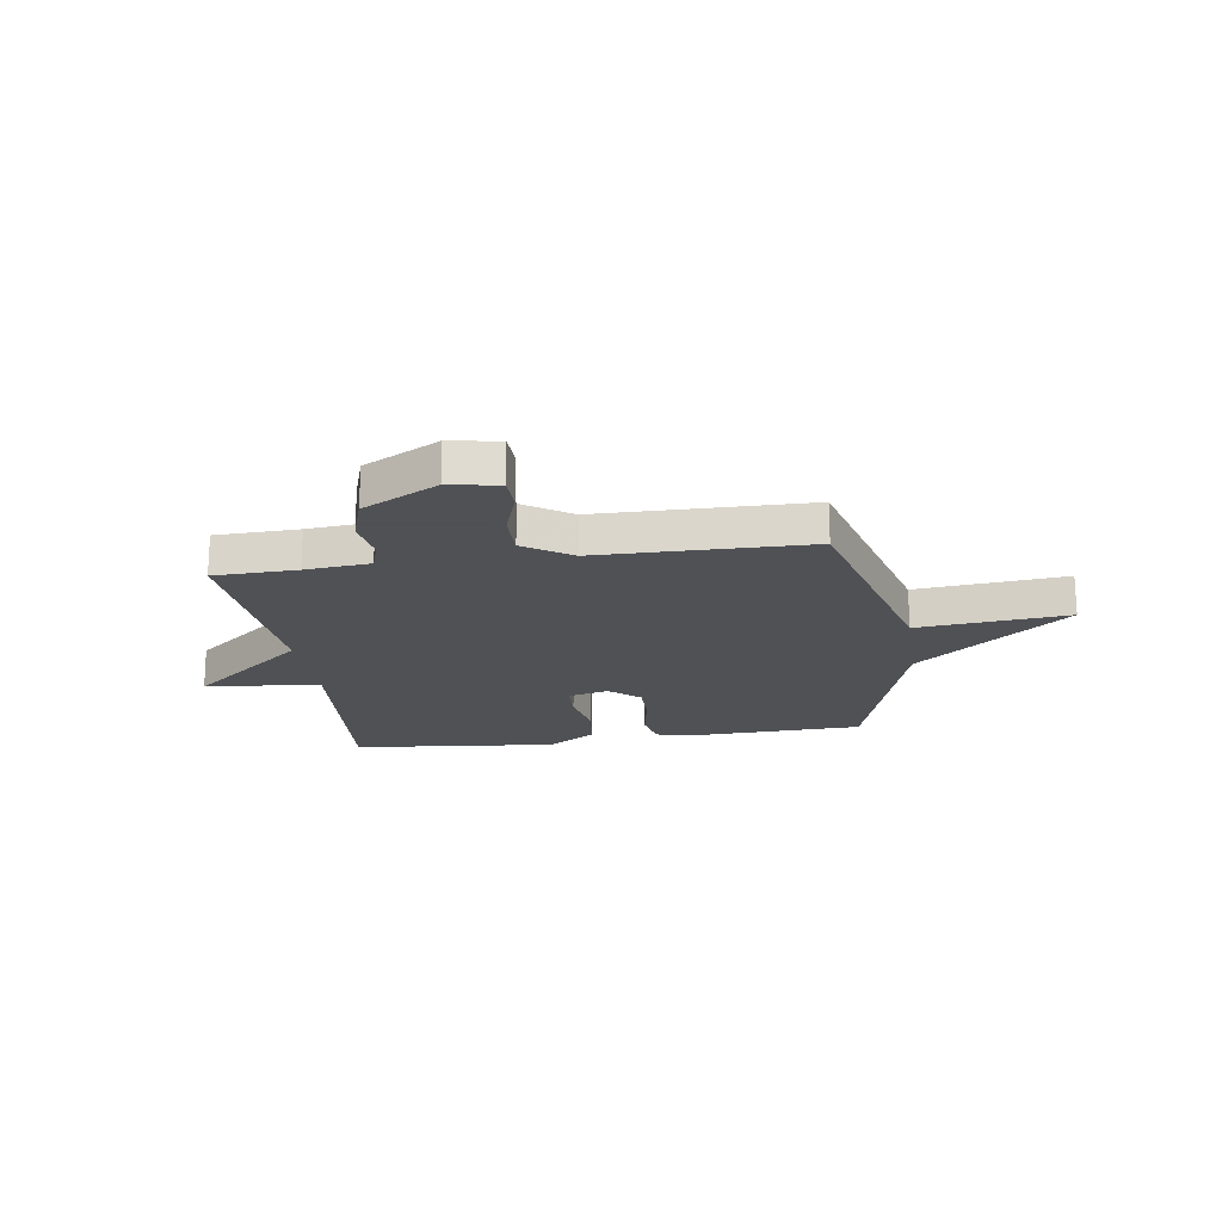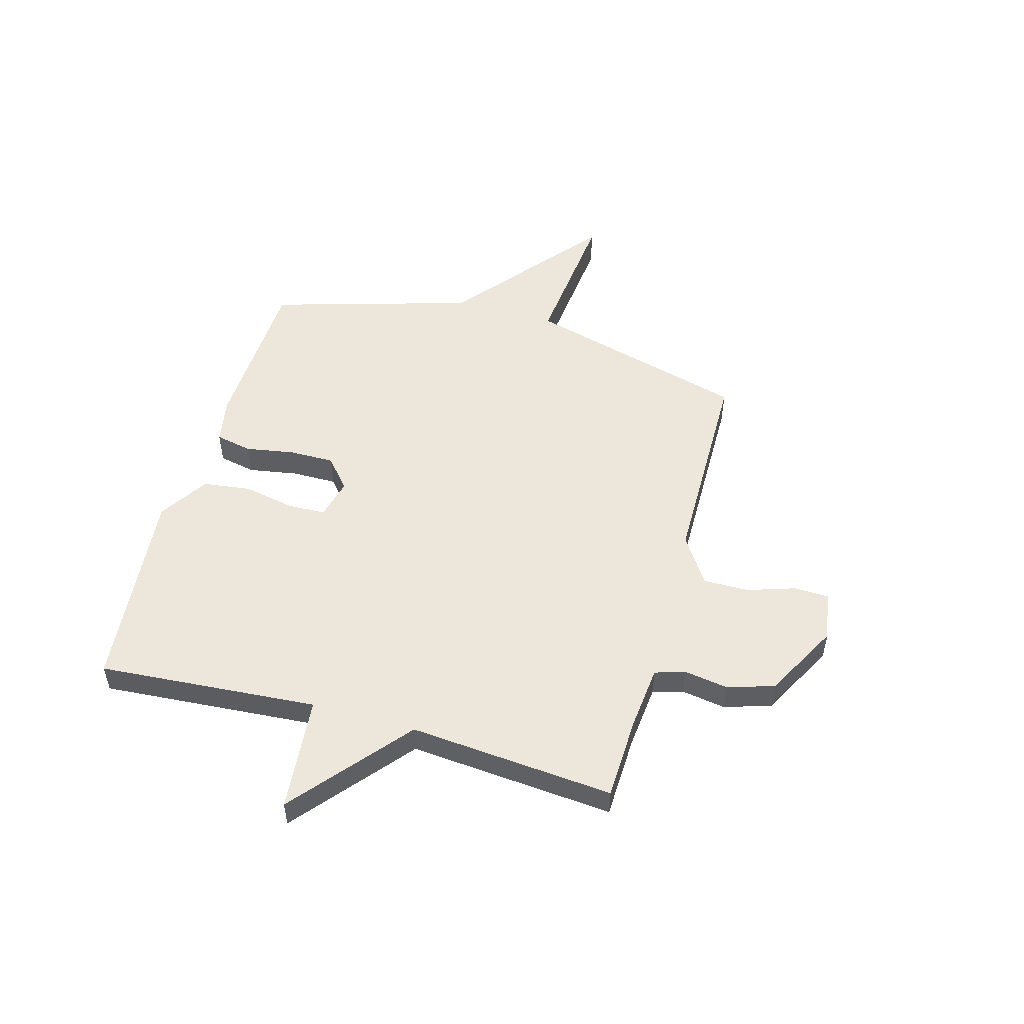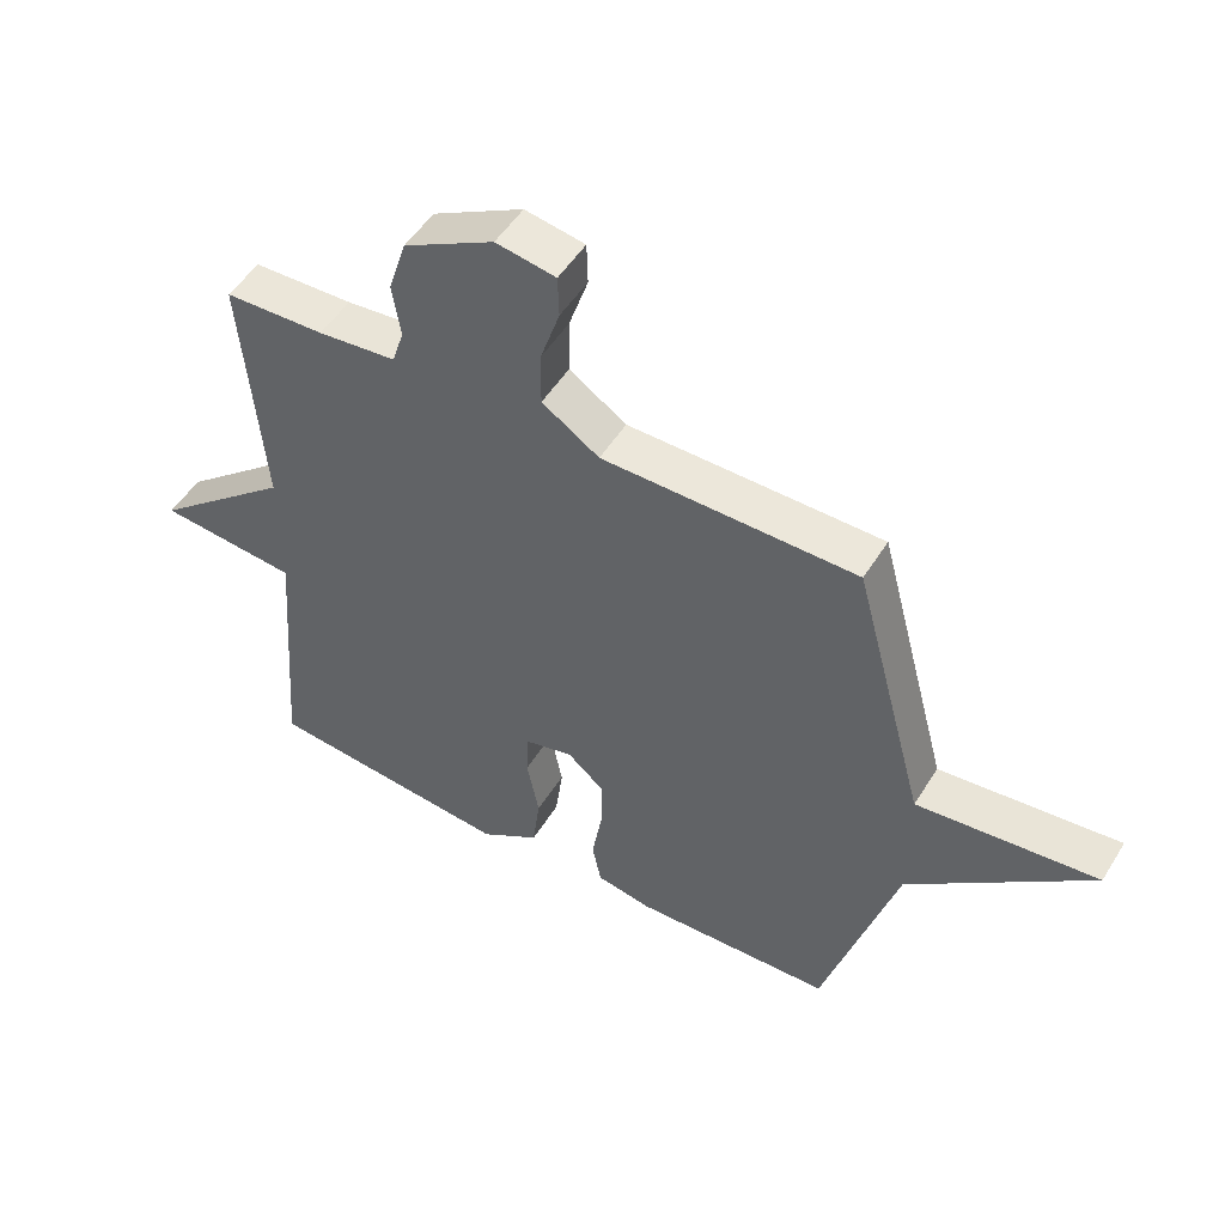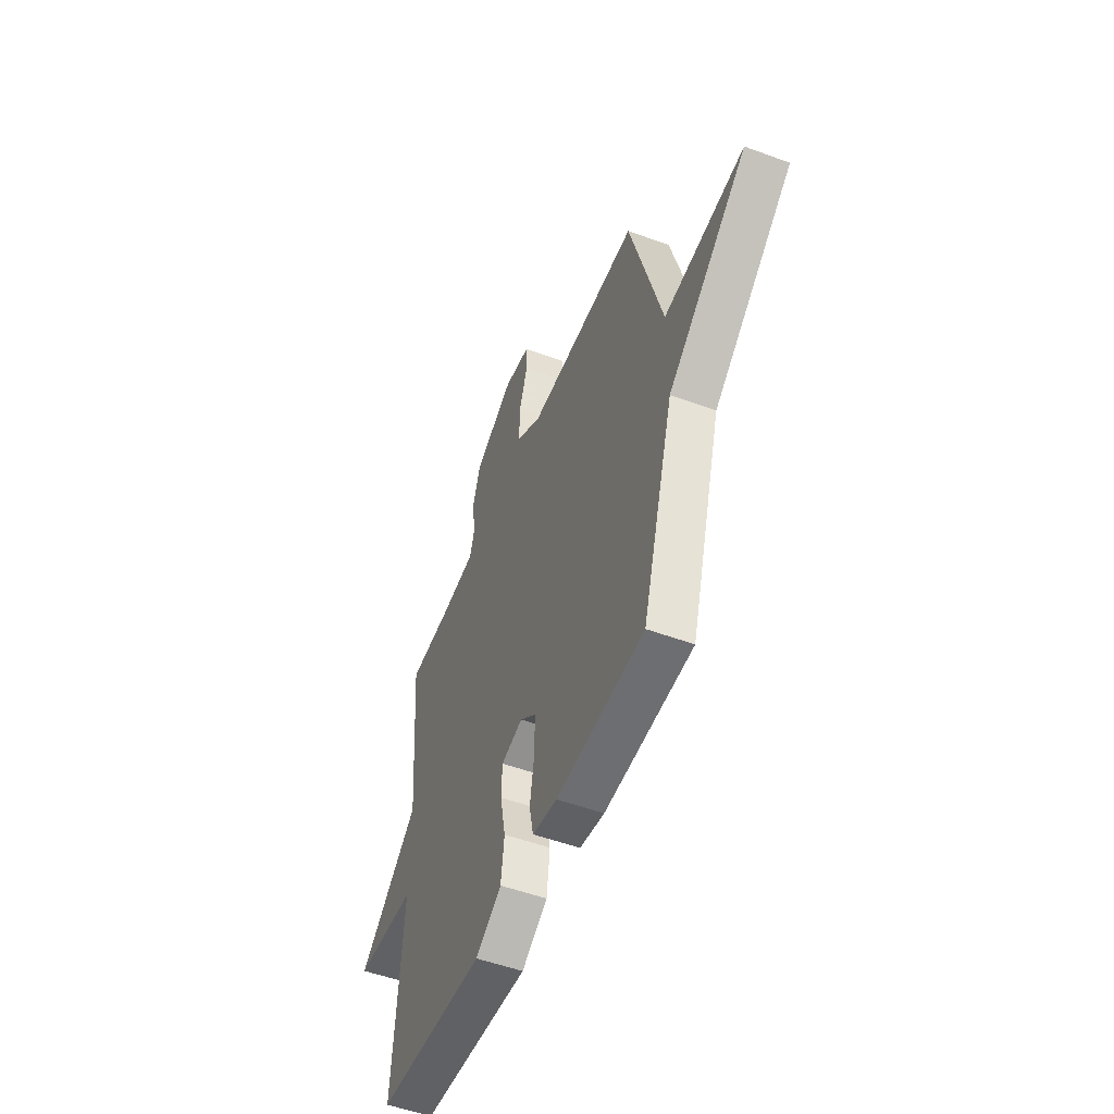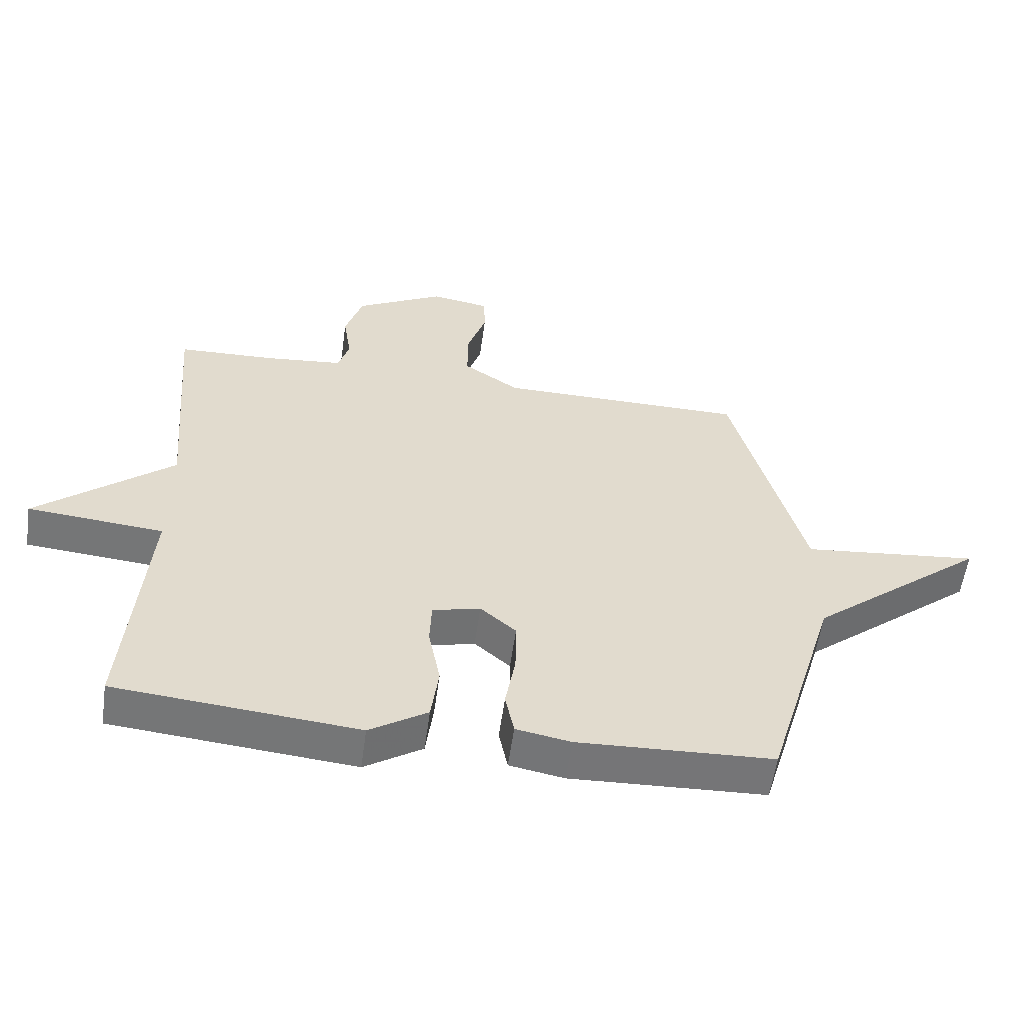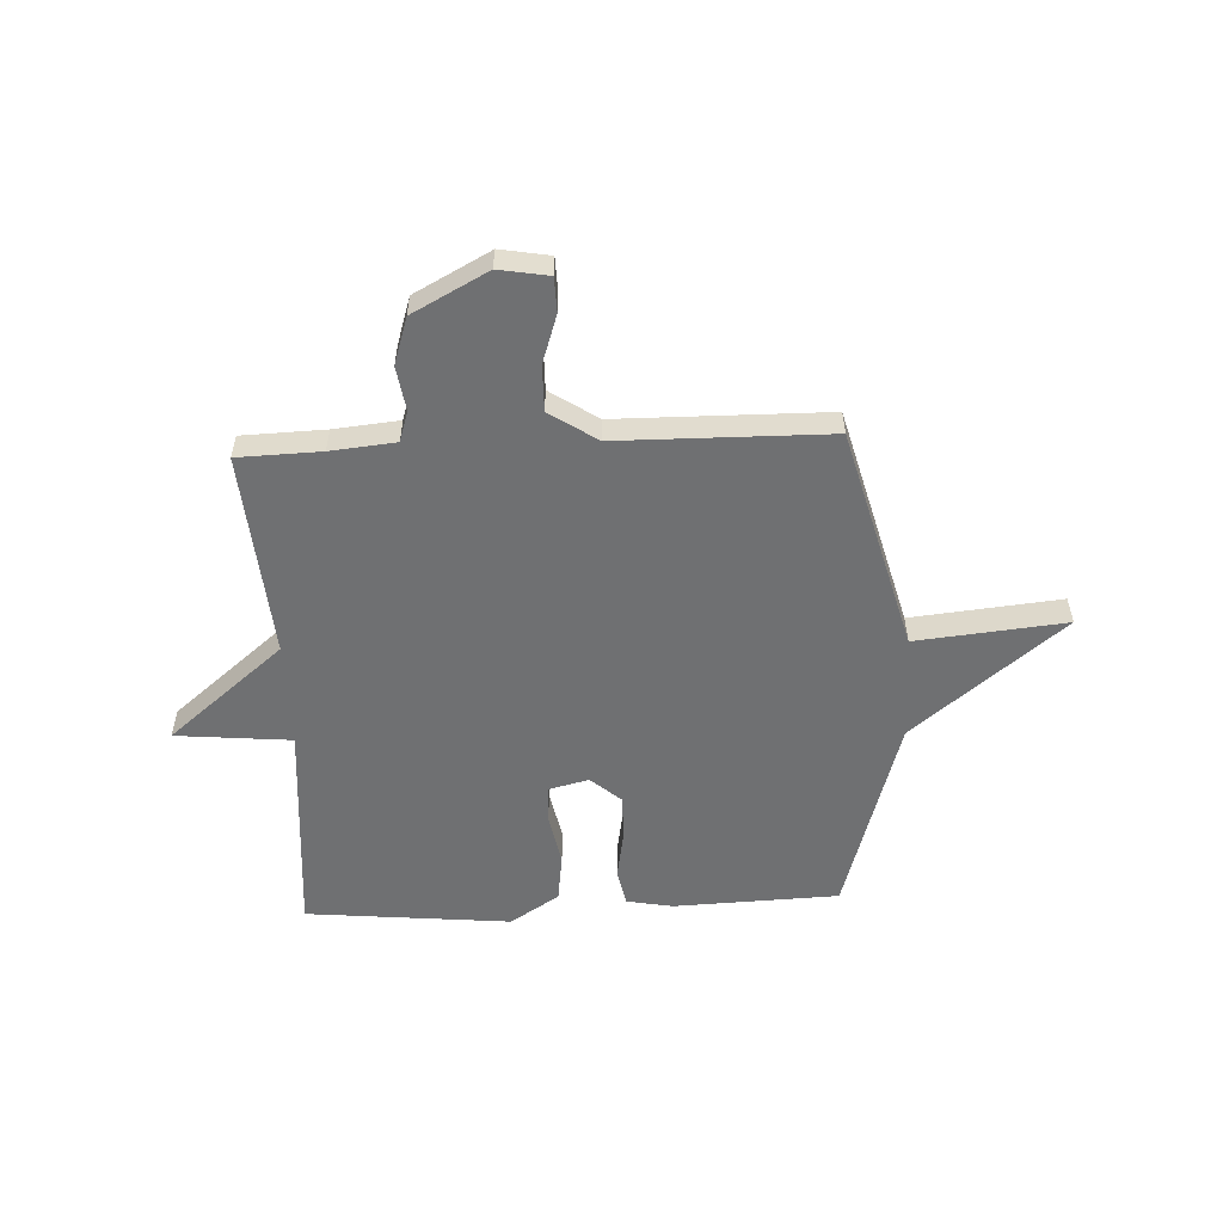
<metadata>
{"format":"obj","ext":"obj","renderer":"f3d","projection":"perspective","resolution":1024,"background":"white","views":[{"elev":-19.5,"azim":8.2,"up":"+Y"},{"elev":52.1,"azim":-74.2,"up":"+Y"},{"elev":50.9,"azim":31.0,"up":"+Z"},{"elev":-52.2,"azim":68.3,"up":"+Z"},{"elev":-56.7,"azim":-7.9,"up":"+Z"},{"elev":-54.9,"azim":2.6,"up":"+Y"}]}
</metadata>
<code>
v 0.5 0.07 -0.5
v 0.19 0.07 -0.512
v 0.103 0.07 -0.496
v 0.089 0.07 -0.427
v 0.105 0.07 -0.335
v 0.106 0.07 -0.25
v 0.049 0.07 -0.201
v -0.027 0.07 -0.22
v -0.03 0.07 -0.291
v -0.011 0.07 -0.387
v -0.023 0.07 -0.478
v -0.115 0.07 -0.537
v -0.5 0.07 -0.5
v -0.468 0.07 -0.087
v -0.685 0.07 -0.067
v -0.468 0.07 0.113
v -0.5 0.07 0.5
v -0.344 0.07 0.505
v -0.222 0.07 0.517
v -0.204 0.07 0.574
v -0.217 0.07 0.657
v -0.189 0.07 0.745
v -0.048 0.07 0.82
v 0.045 0.07 0.804
v 0.047 0.07 0.739
v 0.017 0.07 0.649
v 0.016 0.07 0.563
v 0.105 0.07 0.504
v 0.5 0.07 0.5
v 0.613 0.07 0.08
v 0.894 0.07 0.108
v 0.613 0.07 -0.12
v 0.5 0 -0.5
v 0.19 0 -0.512
v 0.103 0 -0.496
v 0.089 0 -0.427
v 0.105 0 -0.335
v 0.106 0 -0.25
v 0.049 0 -0.201
v -0.027 0 -0.22
v -0.03 0 -0.291
v -0.011 0 -0.387
v -0.023 0 -0.478
v -0.115 0 -0.537
v -0.5 0 -0.5
v -0.468 0 -0.087
v -0.685 0 -0.067
v -0.468 0 0.113
v -0.5 0 0.5
v -0.344 0 0.505
v -0.222 0 0.517
v -0.204 0 0.574
v -0.217 0 0.657
v -0.189 0 0.745
v -0.048 0 0.82
v 0.045 0 0.804
v 0.047 0 0.739
v 0.017 0 0.649
v 0.016 0 0.563
v 0.105 0 0.504
v 0.5 0 0.5
v 0.613 0 0.08
v 0.894 0 0.108
v 0.613 0 -0.12
f 30 31 32
f 32 1 2
f 30 32 2
f 29 30 2
f 28 29 2
f 27 28 2
f 24 25 26
f 23 24 26
f 22 23 26
f 21 22 26
f 20 21 26
f 19 20 26 27
f 16 17 18
f 16 18 19
f 14 15 16
f 14 16 19 27
f 12 13 14
f 11 12 14
f 10 11 14
f 9 10 14
f 8 9 14
f 7 8 14 27
f 2 3 4 5
f 2 5 6
f 27 2 6
f 6 7 27
f 64 63 62
f 34 33 64
f 34 64 62
f 34 62 61
f 34 61 60
f 34 60 59
f 58 57 56
f 58 56 55
f 58 55 54
f 58 54 53
f 58 53 52
f 59 58 52 51
f 50 49 48
f 51 50 48
f 48 47 46
f 59 51 48 46
f 46 45 44
f 46 44 43
f 46 43 42
f 46 42 41
f 46 41 40
f 59 46 40 39
f 37 36 35 34
f 38 37 34
f 38 34 59
f 59 39 38
f 1 33 34 2
f 2 34 35 3
f 3 35 36 4
f 4 36 37 5
f 5 37 38 6
f 6 38 39 7
f 7 39 40 8
f 8 40 41 9
f 9 41 42 10
f 10 42 43 11
f 11 43 44 12
f 12 44 45 13
f 13 45 46 14
f 14 46 47 15
f 15 47 48 16
f 16 48 49 17
f 17 49 50 18
f 18 50 51 19
f 19 51 52 20
f 20 52 53 21
f 21 53 54 22
f 22 54 55 23
f 23 55 56 24
f 24 56 57 25
f 25 57 58 26
f 26 58 59 27
f 27 59 60 28
f 28 60 61 29
f 29 61 62 30
f 30 62 63 31
f 31 63 64 32
f 32 64 33 1

</code>
